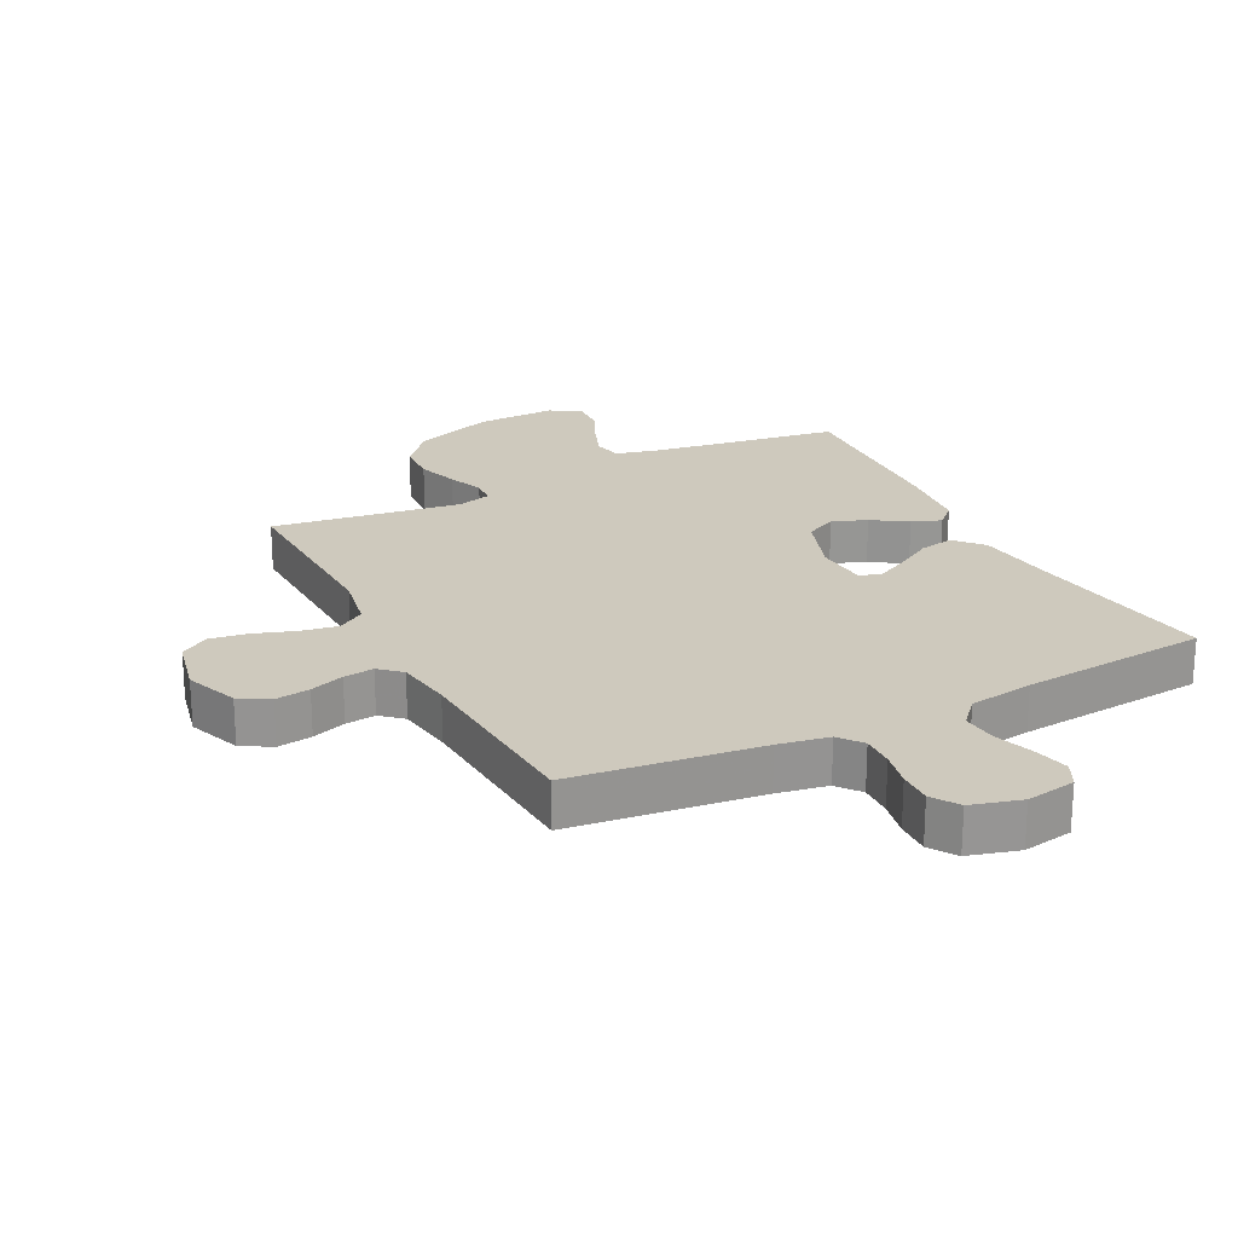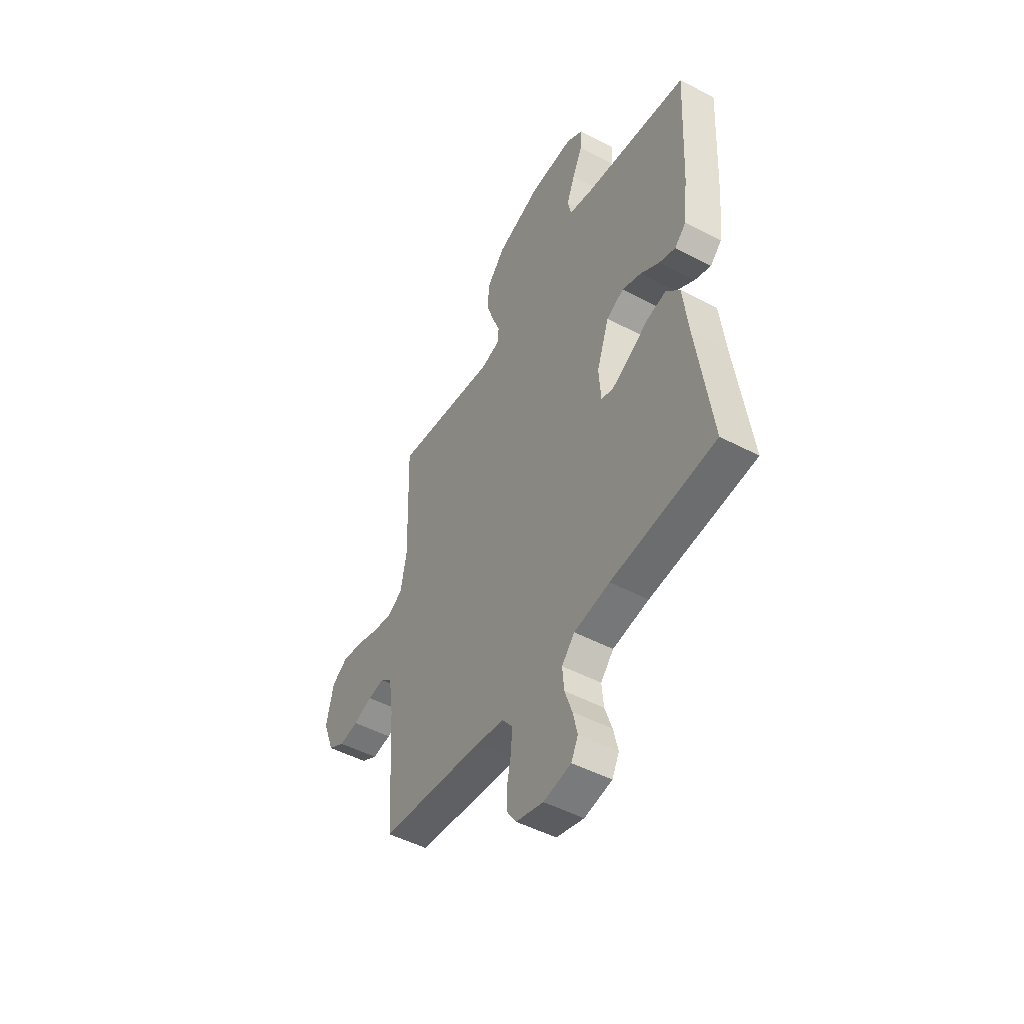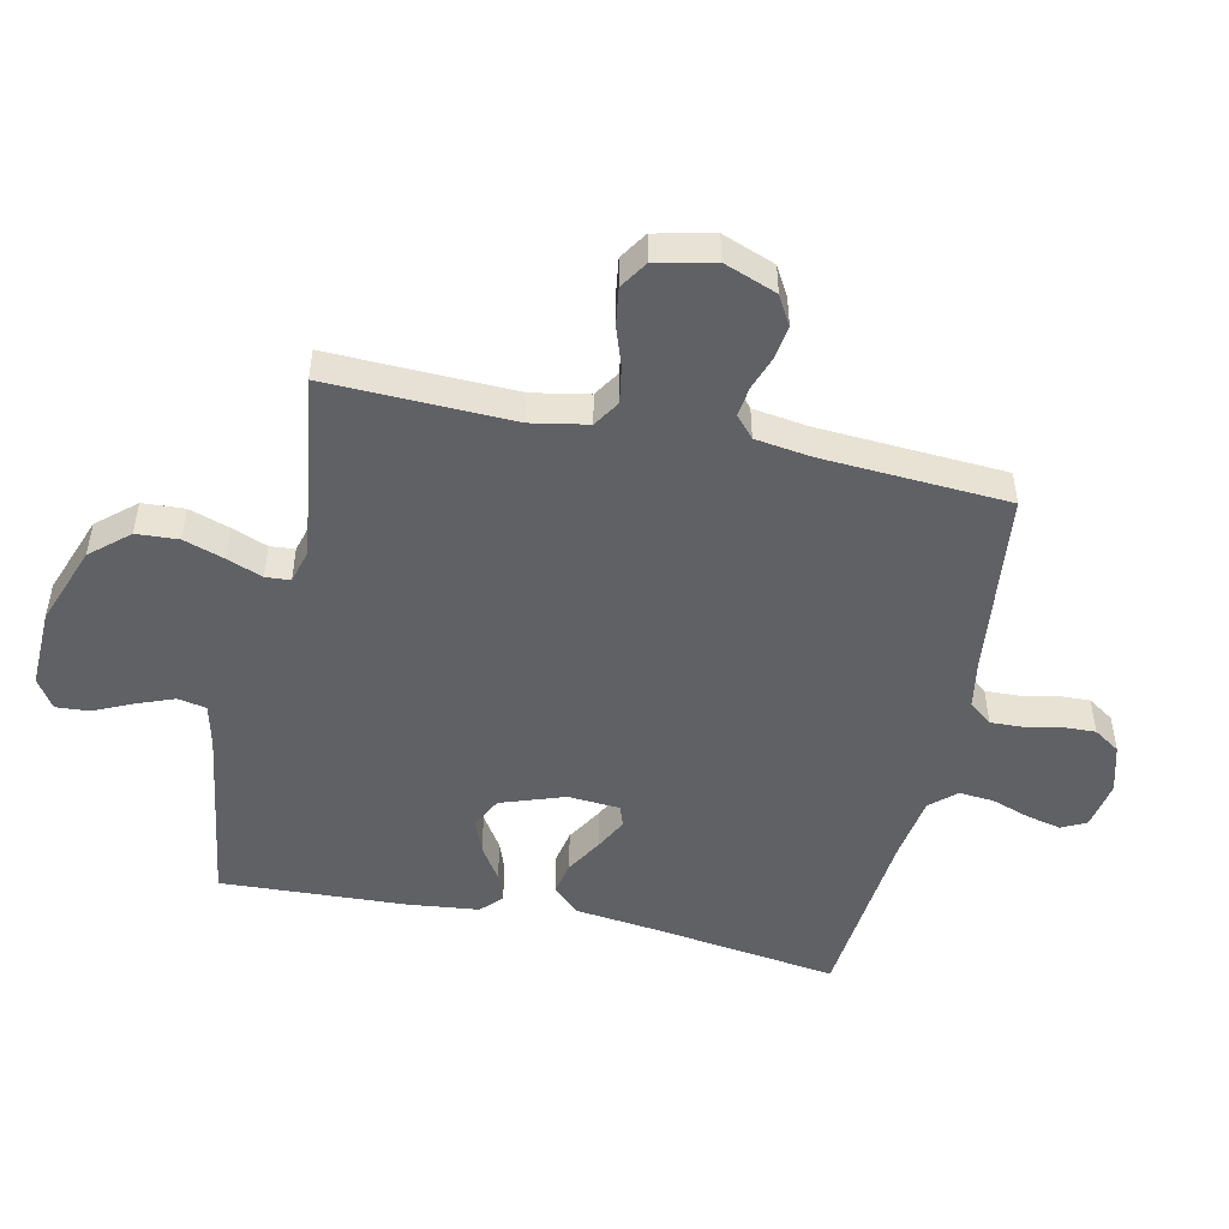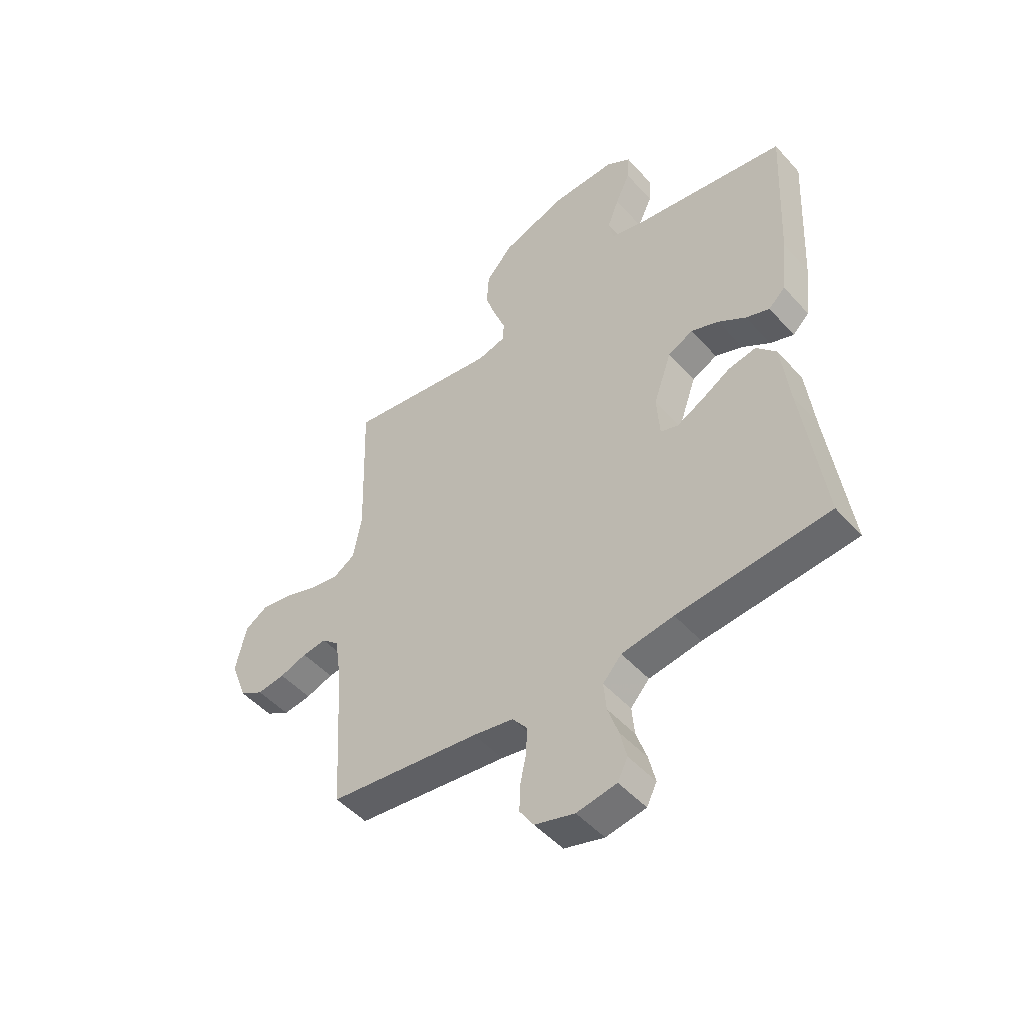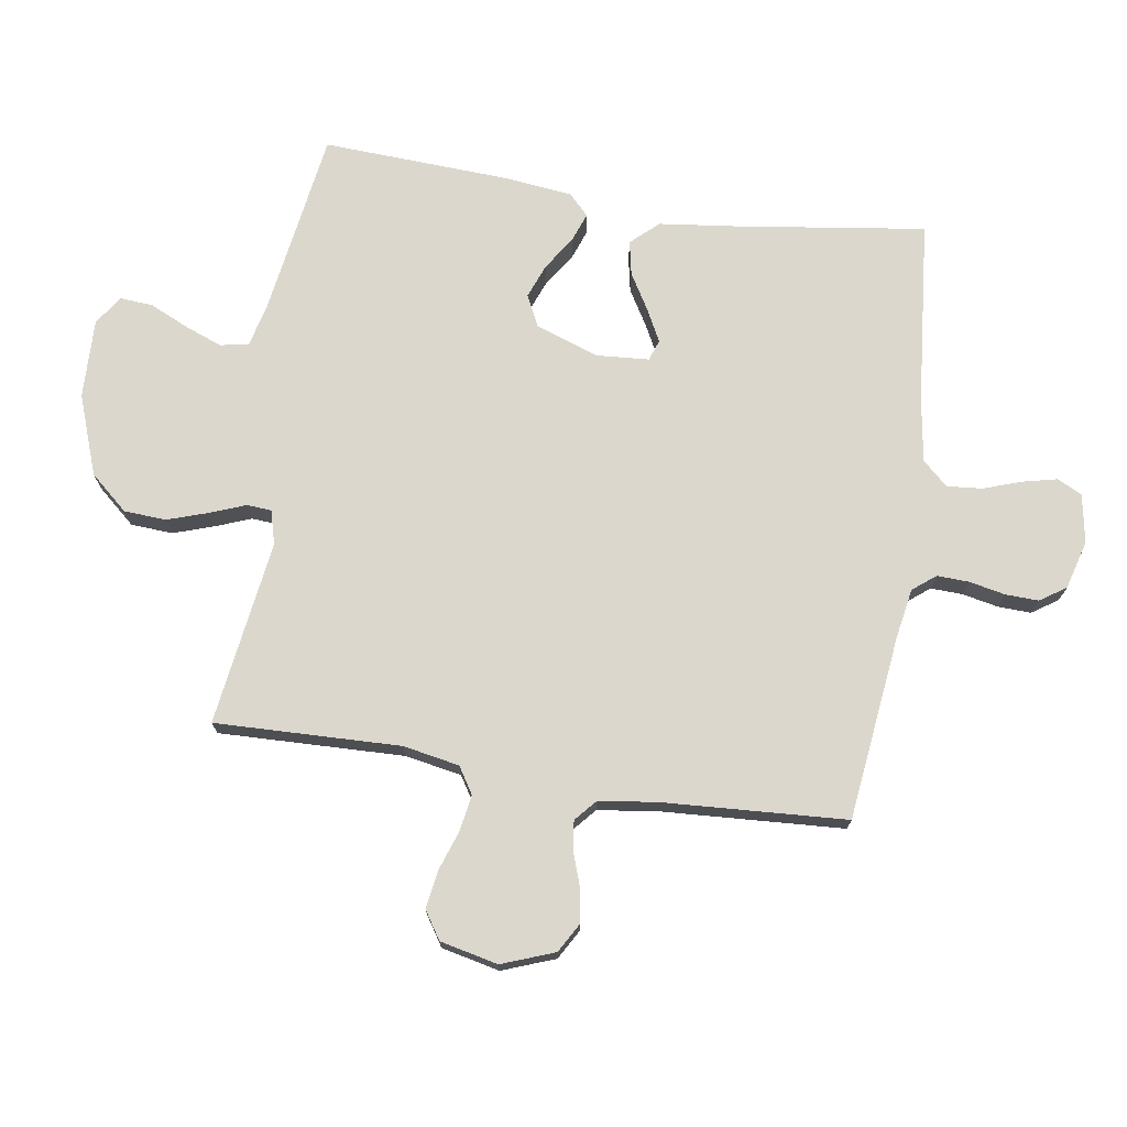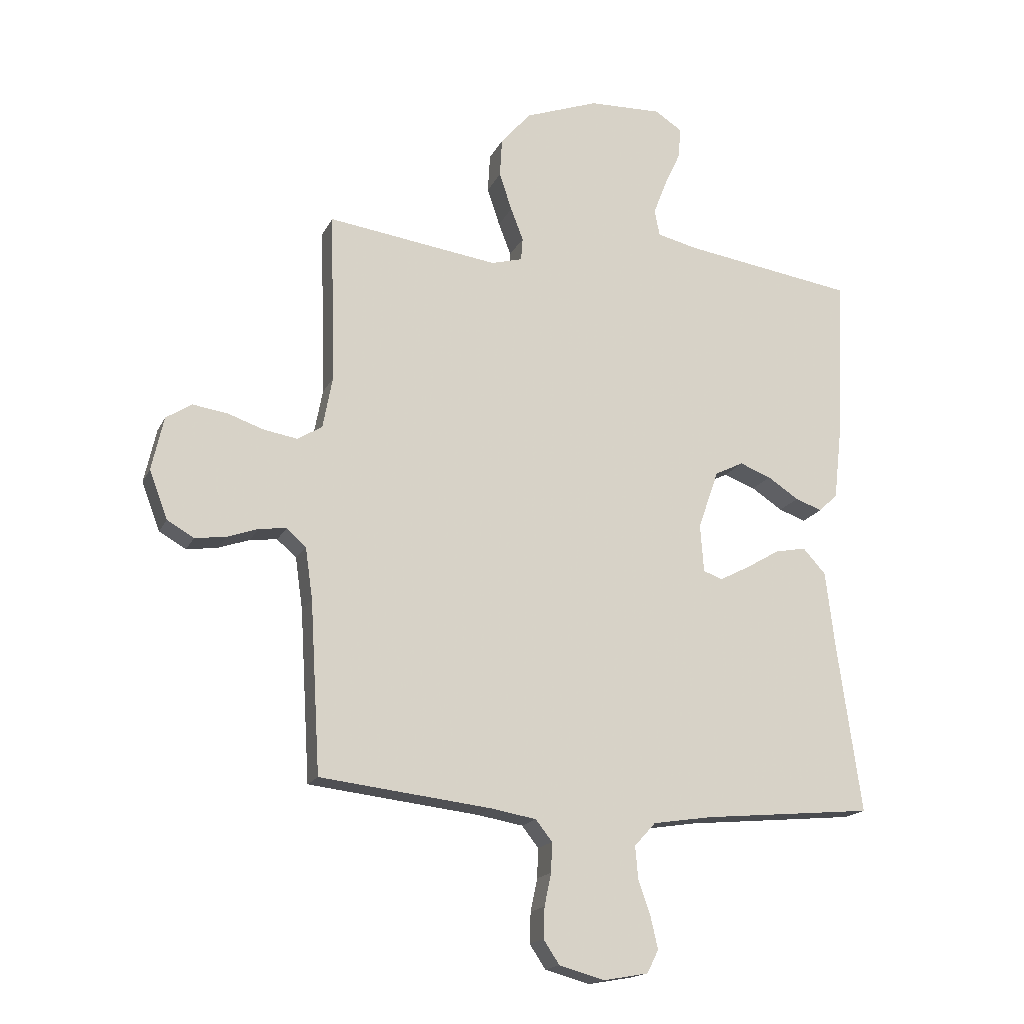
<metadata>
{"format":"obj","ext":"obj","renderer":"f3d","projection":"perspective","resolution":1024,"background":"white","views":[{"elev":22.7,"azim":153.1,"up":"+Y"},{"elev":-49.0,"azim":-120.3,"up":"+Z"},{"elev":-49.3,"azim":77.7,"up":"+Y"},{"elev":-49.0,"azim":-140.2,"up":"+Z"},{"elev":73.0,"azim":98.8,"up":"+Y"},{"elev":-17.2,"azim":161.0,"up":"+Z"}]}
</metadata>
<code>
v -0.5 0.07 -0.5
v -0.458 0.07 -0.2
v -0.442 0.07 -0.067
v -0.402 0.07 -0.023
v -0.347 0.07 -0.034
v -0.288 0.07 -0.069
v -0.236 0.07 -0.096
v -0.202 0.07 -0.084
v -0.196 0.07 0
v -0.232 0.07 0.103
v -0.282 0.07 0.128
v -0.337 0.07 0.107
v -0.392 0.07 0.071
v -0.439 0.07 0.054
v -0.472 0.07 0.086
v -0.485 0.07 0.2
v -0.5 0.07 0.5
v -0.2 0.07 0.545
v -0.129 0.07 0.562
v -0.12 0.07 0.608
v -0.143 0.07 0.668
v -0.172 0.07 0.731
v -0.176 0.07 0.785
v -0.128 0.07 0.816
v 0 0.07 0.812
v 0.129 0.07 0.765
v 0.182 0.07 0.704
v 0.186 0.07 0.636
v 0.164 0.07 0.57
v 0.142 0.07 0.513
v 0.145 0.07 0.473
v 0.2 0.07 0.458
v 0.5 0.07 0.5
v 0.491 0.07 0.2
v 0.508 0.07 0.109
v 0.551 0.07 0.082
v 0.61 0.07 0.092
v 0.674 0.07 0.114
v 0.735 0.07 0.123
v 0.78 0.07 0.094
v 0.801 0.07 0
v 0.769 0.07 -0.085
v 0.722 0.07 -0.112
v 0.667 0.07 -0.104
v 0.613 0.07 -0.085
v 0.565 0.07 -0.079
v 0.531 0.07 -0.109
v 0.518 0.07 -0.2
v 0.5 0.07 -0.5
v 0.2 0.07 -0.535
v 0.12 0.07 -0.549
v 0.091 0.07 -0.586
v 0.093 0.07 -0.638
v 0.105 0.07 -0.695
v 0.107 0.07 -0.749
v 0.079 0.07 -0.791
v 0 0.07 -0.813
v -0.079 0.07 -0.799
v -0.099 0.07 -0.759
v -0.086 0.07 -0.703
v -0.065 0.07 -0.642
v -0.06 0.07 -0.585
v -0.097 0.07 -0.544
v -0.2 0.07 -0.528
v -0.5 0 -0.5
v -0.458 0 -0.2
v -0.442 0 -0.067
v -0.402 0 -0.023
v -0.347 0 -0.034
v -0.288 0 -0.069
v -0.236 0 -0.096
v -0.202 0 -0.084
v -0.196 0 0
v -0.232 0 0.103
v -0.282 0 0.128
v -0.337 0 0.107
v -0.392 0 0.071
v -0.439 0 0.054
v -0.472 0 0.086
v -0.485 0 0.2
v -0.5 0 0.5
v -0.2 0 0.545
v -0.129 0 0.562
v -0.12 0 0.608
v -0.143 0 0.668
v -0.172 0 0.731
v -0.176 0 0.785
v -0.128 0 0.816
v 0 0 0.812
v 0.129 0 0.765
v 0.182 0 0.704
v 0.186 0 0.636
v 0.164 0 0.57
v 0.142 0 0.513
v 0.145 0 0.473
v 0.2 0 0.458
v 0.5 0 0.5
v 0.491 0 0.2
v 0.508 0 0.109
v 0.551 0 0.082
v 0.61 0 0.092
v 0.674 0 0.114
v 0.735 0 0.123
v 0.78 0 0.094
v 0.801 0 0
v 0.769 0 -0.085
v 0.722 0 -0.112
v 0.667 0 -0.104
v 0.613 0 -0.085
v 0.565 0 -0.079
v 0.531 0 -0.109
v 0.518 0 -0.2
v 0.5 0 -0.5
v 0.2 0 -0.535
v 0.12 0 -0.549
v 0.091 0 -0.586
v 0.093 0 -0.638
v 0.105 0 -0.695
v 0.107 0 -0.749
v 0.079 0 -0.791
v 0 0 -0.813
v -0.079 0 -0.799
v -0.099 0 -0.759
v -0.086 0 -0.703
v -0.065 0 -0.642
v -0.06 0 -0.585
v -0.097 0 -0.544
v -0.2 0 -0.528
f 58 59 60 61
f 56 57 58 61
f 56 61 62
f 53 54 55 56
f 52 53 56 62
f 51 52 62 63
f 48 49 50
f 47 48 50 51
f 42 43 44 45
f 42 45 46
f 41 42 46
f 40 41 46
f 37 38 39 40
f 36 37 40 46
f 35 36 46 47
f 32 33 34
f 31 32 34 35
f 27 28 29 30
f 25 26 27 30
f 25 30 31
f 24 25 31
f 21 22 23 24
f 20 21 24 31
f 19 20 31 35
f 15 16 17 18
f 12 13 14 15
f 11 12 15 18
f 10 11 18 19
f 3 4 5 6
f 2 3 6 7
f 64 1 2 7
f 63 64 7 8
f 51 63 8 9
f 19 35 47 51
f 9 10 19 51
f 125 124 123 122
f 125 122 121 120
f 126 125 120
f 120 119 118 117
f 126 120 117 116
f 127 126 116 115
f 114 113 112
f 115 114 112 111
f 109 108 107 106
f 110 109 106
f 110 106 105
f 110 105 104
f 104 103 102 101
f 110 104 101 100
f 111 110 100 99
f 98 97 96
f 99 98 96 95
f 94 93 92 91
f 94 91 90 89
f 95 94 89
f 95 89 88
f 88 87 86 85
f 95 88 85 84
f 99 95 84 83
f 82 81 80 79
f 79 78 77 76
f 82 79 76 75
f 83 82 75 74
f 70 69 68 67
f 71 70 67 66
f 71 66 65 128
f 72 71 128 127
f 73 72 127 115
f 115 111 99 83
f 115 83 74 73
f 1 65 66 2
f 2 66 67 3
f 3 67 68 4
f 4 68 69 5
f 5 69 70 6
f 6 70 71 7
f 7 71 72 8
f 8 72 73 9
f 9 73 74 10
f 10 74 75 11
f 11 75 76 12
f 12 76 77 13
f 13 77 78 14
f 14 78 79 15
f 15 79 80 16
f 16 80 81 17
f 17 81 82 18
f 18 82 83 19
f 19 83 84 20
f 20 84 85 21
f 21 85 86 22
f 22 86 87 23
f 23 87 88 24
f 24 88 89 25
f 25 89 90 26
f 26 90 91 27
f 27 91 92 28
f 28 92 93 29
f 29 93 94 30
f 30 94 95 31
f 31 95 96 32
f 32 96 97 33
f 33 97 98 34
f 34 98 99 35
f 35 99 100 36
f 36 100 101 37
f 37 101 102 38
f 38 102 103 39
f 39 103 104 40
f 40 104 105 41
f 41 105 106 42
f 42 106 107 43
f 43 107 108 44
f 44 108 109 45
f 45 109 110 46
f 46 110 111 47
f 47 111 112 48
f 48 112 113 49
f 49 113 114 50
f 50 114 115 51
f 51 115 116 52
f 52 116 117 53
f 53 117 118 54
f 54 118 119 55
f 55 119 120 56
f 56 120 121 57
f 57 121 122 58
f 58 122 123 59
f 59 123 124 60
f 60 124 125 61
f 61 125 126 62
f 62 126 127 63
f 63 127 128 64
f 64 128 65 1

</code>
